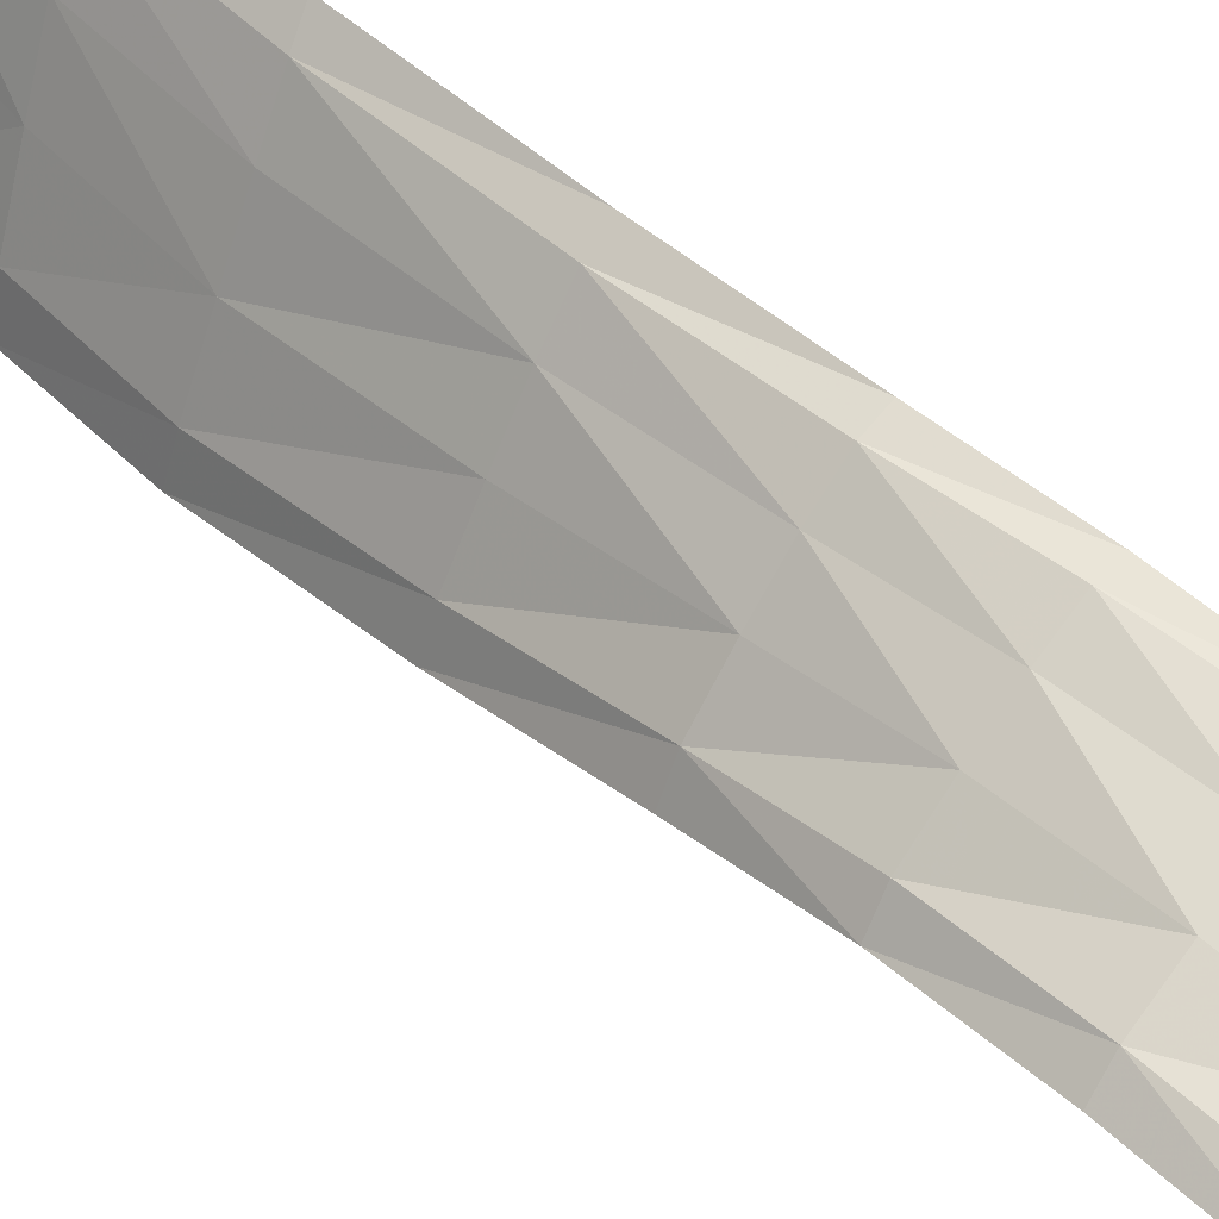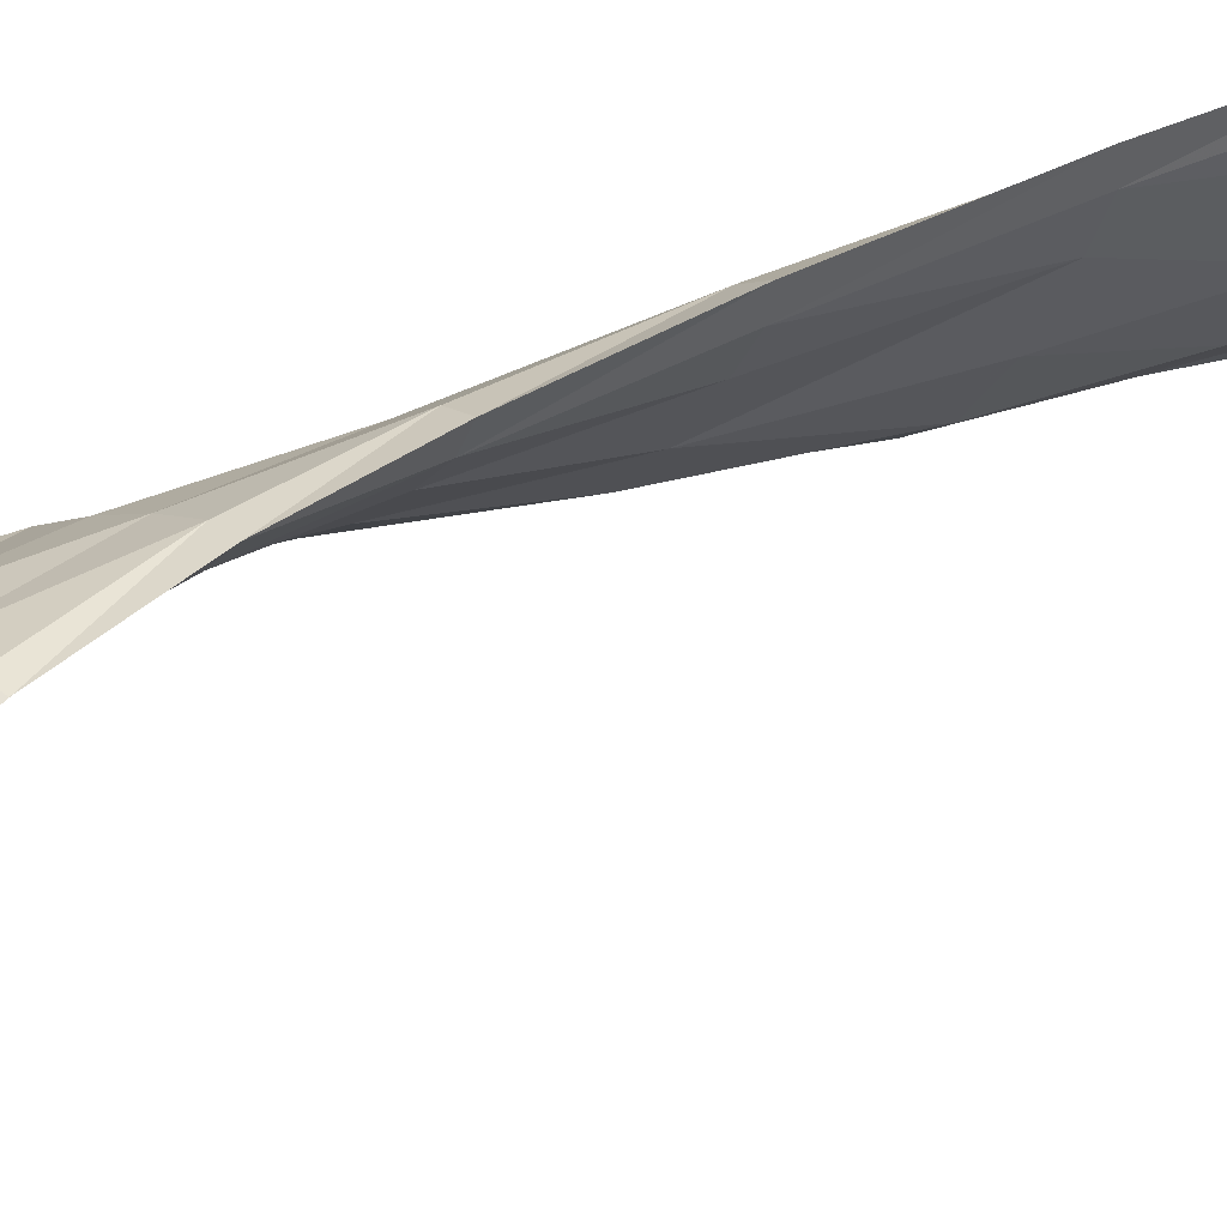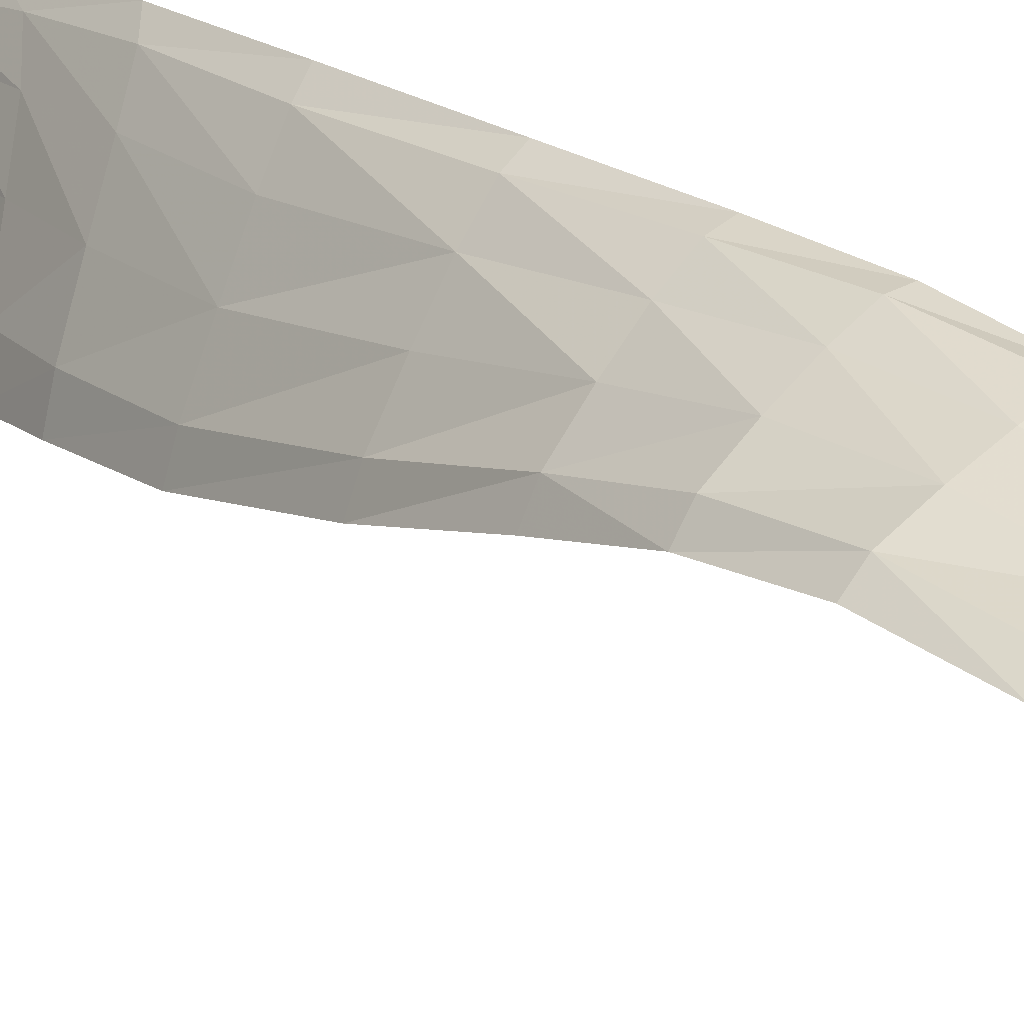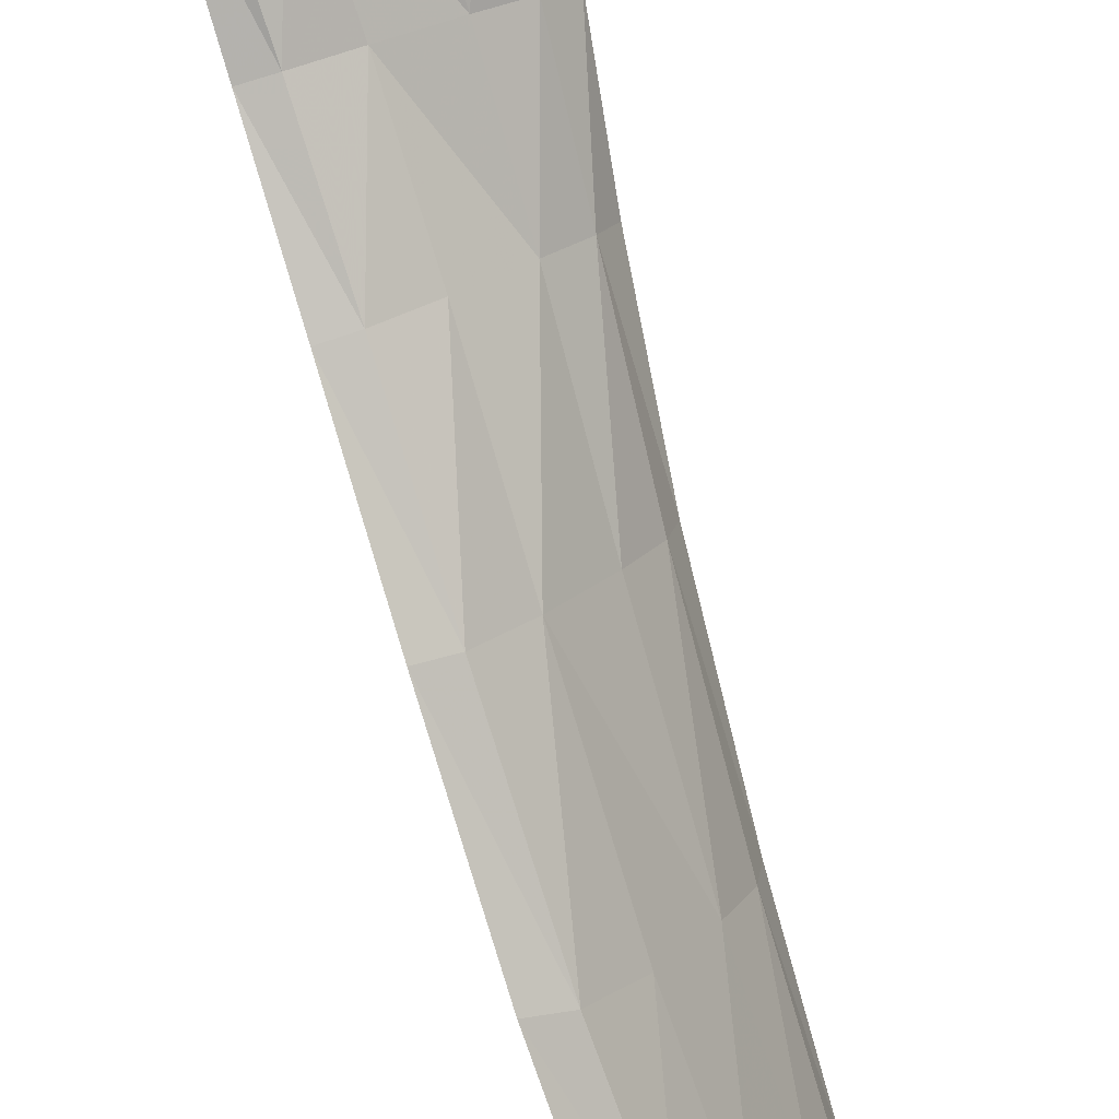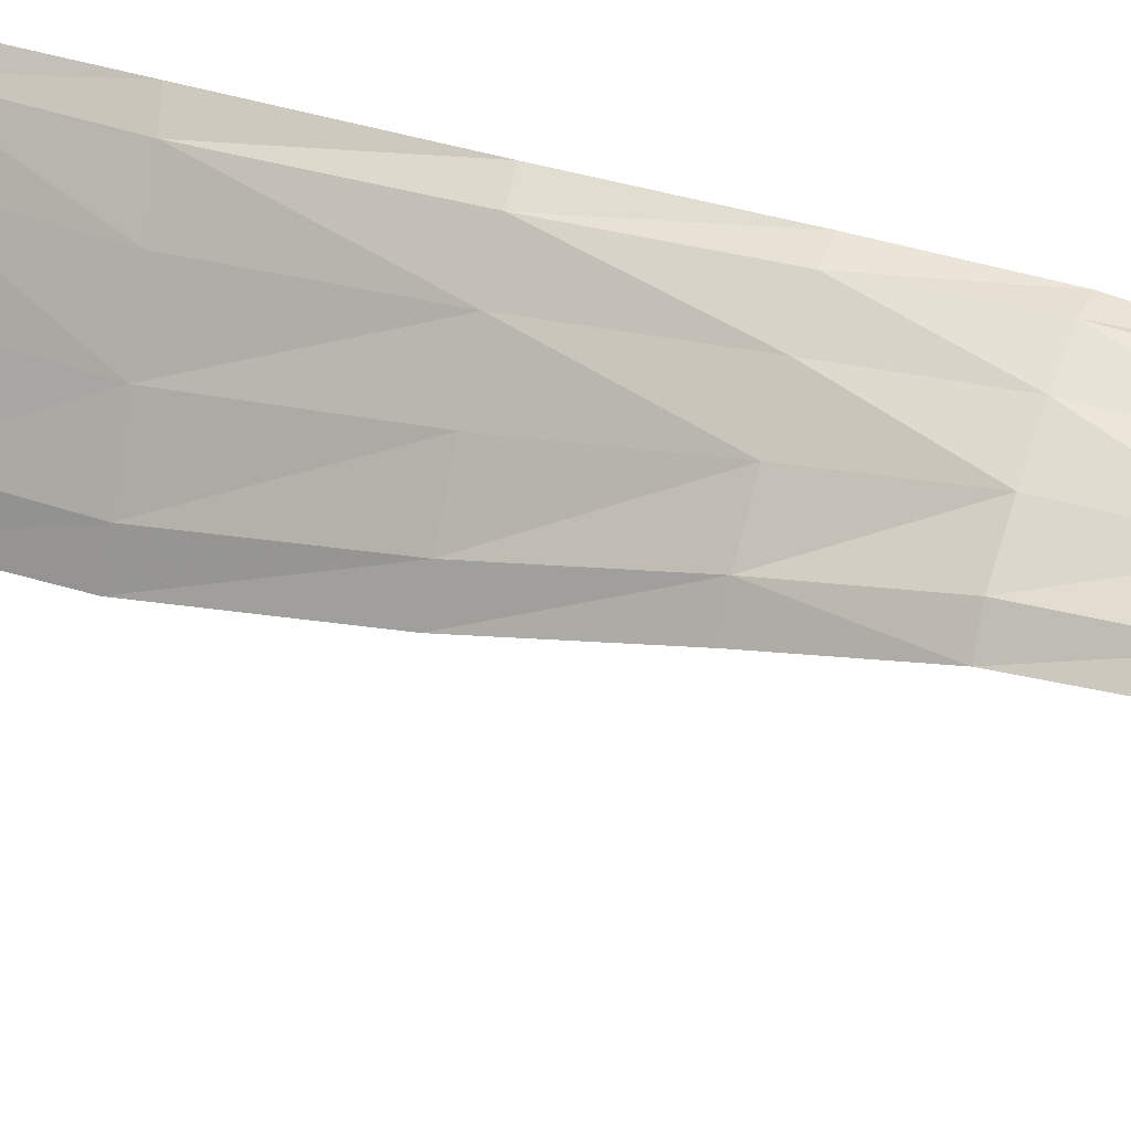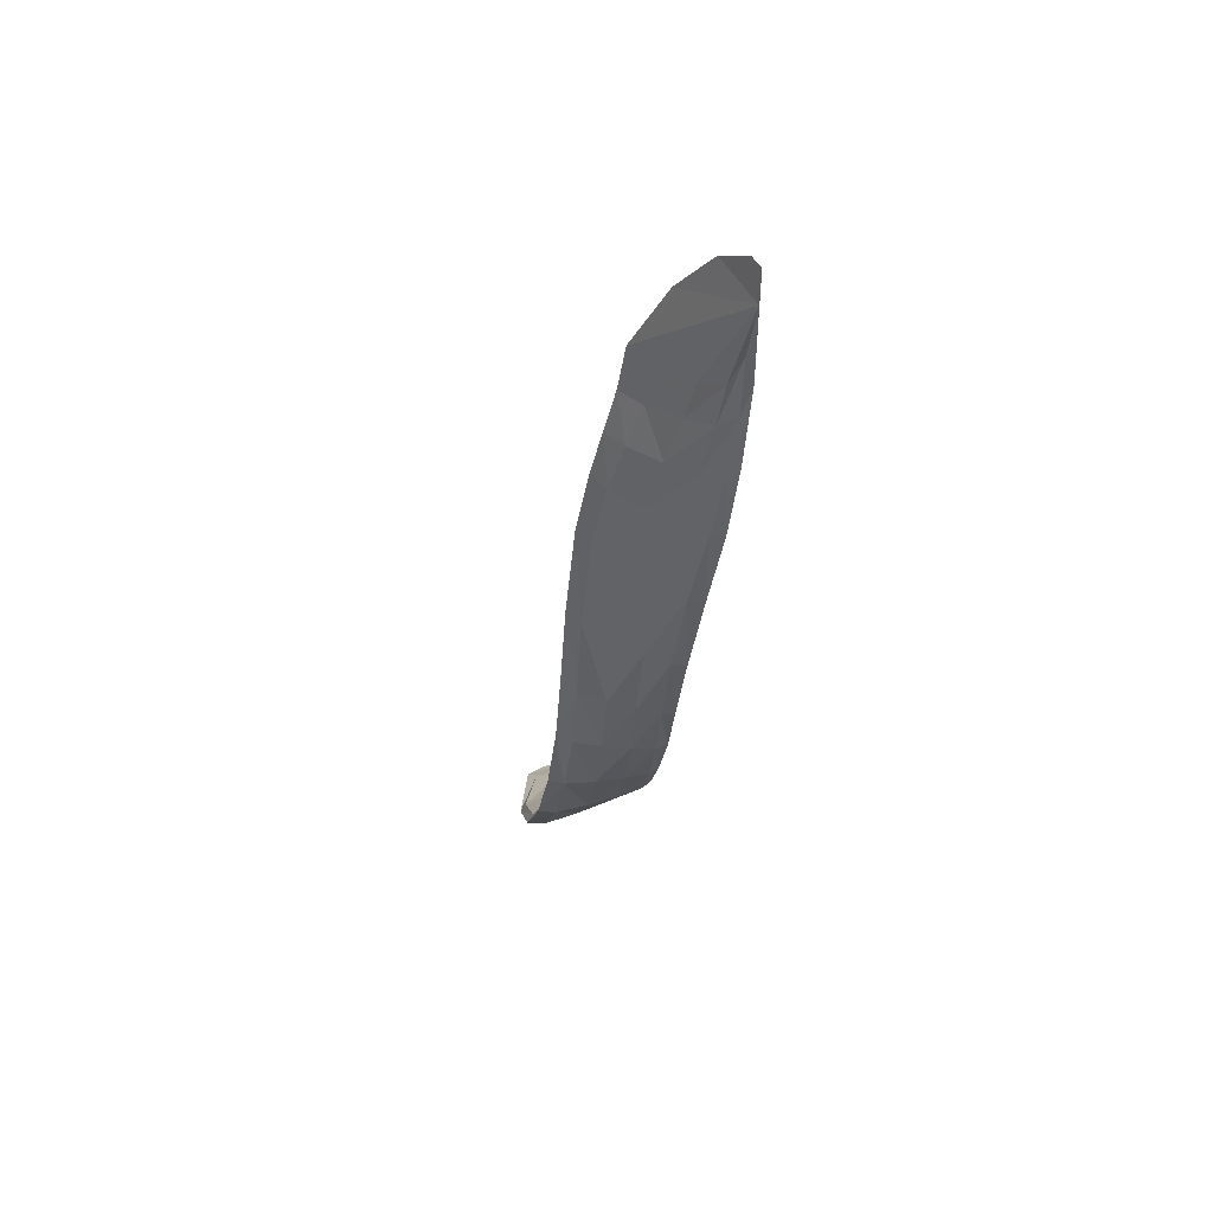
<metadata>
{"format":"obj","ext":"obj","renderer":"f3d","projection":"perspective","resolution":1024,"background":"white","views":[{"elev":49.6,"azim":126.1,"up":"+Y"},{"elev":35.7,"azim":-133.9,"up":"+Y"},{"elev":20.3,"azim":132.5,"up":"+Y"},{"elev":-73.3,"azim":-174.8,"up":"+Y"},{"elev":33.3,"azim":106.0,"up":"+Y"},{"elev":58.7,"azim":153.3,"up":"+Z"}]}
</metadata>
<code>
o Generated_Mesh_From_X3D
v -0.8995 -0.3865 12.88
v -0.9284 -0.4473 13.25
v -0.8776 -0.4247 13.02
v -0.8519 -0.39 12.72
v -0.602 -0.8875 12.45
v -0.652 -0.9087 12.67
v -0.7938 -0.8266 13.02
v -0.734 -0.8097 12.65
v -0.1321 -0.5494 10.57
v -0.1995 -0.6265 10.88
v -0.2674 -0.6094 10.87
v -0.195 -0.5468 10.55
v -0.3014 -0.4964 10.54
v -0.3702 -0.5322 10.86
v -0.4846 -0.425 10.85
v -0.4271 -0.4204 10.53
v -0.1569 -0.6586 9.639
v -0.1736 -0.5437 9.927
v -0.3212 -0.5111 9.935
v -0.3194 -0.6247 9.673
v -0.5337 -0.9262 9.255
v -0.3765 -1.038 9.122
v -0.2091 -0.8407 9.369
v -0.3824 -0.7802 9.445
v -0.8014 -0.8188 9.403
v -0.6634 -0.8432 9.362
v -0.5301 -0.7229 9.51
v -0.6762 -0.6822 9.533
v -0.4459 -0.473 9.943
v -0.5614 -0.4247 9.944
v -0.5987 -0.5405 9.711
v -0.4606 -0.5848 9.703
v -0.2297 -0.4978 10.23
v -0.3658 -0.4489 10.22
v -0.4713 -0.4009 10.22
v -0.5554 -0.3455 10.22
v -0.5568 -0.3449 10.84
v -0.5887 -0.2779 10.85
v -0.5679 -0.2948 10.53
v -0.5143 -0.3569 10.53
v -0.007853 -0.6611 9.564
v -0.02008 -0.5421 9.907
v -0.06578 -0.5573 9.919
v -0.04452 -0.6735 9.605
v -0.2676 -1.13 9.013
v -0.2459 -1.199 8.927
v -0.06308 -0.8832 9.226
v -0.09191 -0.8767 9.3
v -0.06758 -0.5153 10.24
v -0.1226 -0.5249 10.24
v -0.2831 -0.7306 11.27
v -0.379 -0.8194 11.71
v -0.4566 -0.766 11.72
v -0.3548 -0.6961 11.27
v -0.451 -0.5859 11.26
v -0.5485 -0.6326 11.73
v -0.6382 -0.4556 11.73
v -0.5519 -0.4401 11.26
v -0.6289 -0.2698 11.25
v -0.6111 -0.3404 11.25
v -0.6872 -0.3413 11.73
v -0.697 -0.2703 11.72
v -0.8991 -0.6991 13.27
v -0.9492 -0.5608 13.38
v -0.917 -0.5239 12.93
v -0.8479 -0.6752 12.82
v -0.6471 -0.6379 12.12
v -0.747 -0.6532 12.46
v -0.8249 -0.4836 12.52
v -0.7305 -0.4581 12.15
v -0.8374 -0.3223 12.5
v -0.7703 -0.2793 12.13
v -0.7698 -0.3459 12.15
v -0.8515 -0.3821 12.54
v -0.9573 -0.4971 13.38
v -0.9296 -0.4394 12.95
v -0.461 -0.8448 12.04
v -0.5319 -0.8648 12.25
v -0.6419 -0.7933 12.36
v -0.5514 -0.7796 12.08
v -0.5259 -0.2966 10.85
v -0.509 -0.3006 10.54
v -0.2432 -0.5519 10.88
v -0.1843 -0.4863 10.56
v -0.2962 -0.4115 10.56
v -0.3393 -0.452 10.87
v -0.08938 -0.5019 9.898
v -0.0878 -0.626 9.545
v -0.2545 -0.5969 9.564
v -0.2397 -0.4679 9.9
v -0.1554 -0.8548 9.201
v -0.3494 -1.207 8.914
v -0.4846 -1.129 8.995
v -0.3275 -0.8188 9.244
v -0.128 -0.4642 10.24
v -0.2589 -0.413 10.23
v -0.5177 -0.4217 9.92
v -0.5578 -0.5536 9.638
v -0.4242 -0.5727 9.594
v -0.3934 -0.4403 9.907
v -0.6238 -1.042 9.093
v -0.4988 -0.7811 9.307
v -0.7671 -0.9325 9.229
v -0.635 -0.7355 9.398
v -0.4351 -0.363 10.86
v -0.4083 -0.347 10.55
v -0.3917 -0.3704 10.23
v -0.5043 -0.3415 10.22
v -0.6408 -0.3195 11.71
v -0.5672 -0.3048 11.25
v -0.4054 -0.7272 11.7
v -0.317 -0.6451 11.26
v -0.4009 -0.5149 11.26
v -0.4846 -0.5754 11.7
v -0.4851 -0.3961 11.25
v -0.5646 -0.4317 11.7
v -0.7062 -0.7631 12.65
v -0.6551 -0.76 12.47
v -0.737 -0.594 12.54
v -0.785 -0.5928 12.73
v -0.5719 -0.7513 12.26
v -0.4899 -0.7427 12.04
v -0.5704 -0.5829 12.05
v -0.654 -0.5882 12.31
v -0.7889 -0.352 12.4
v -0.7192 -0.3251 12.09
v -0.7246 -0.4464 12.34
v -0.648 -0.4355 12.06
v -0.8373 -0.4714 12.83
v -0.7971 -0.461 12.61
f 1 2 3
f 1 3 4
f 5 6 7
f 5 7 8
f 9 10 11
f 9 11 12
f 13 14 15
f 13 15 16
f 17 18 19
f 17 19 20
f 21 22 23
f 21 23 24
f 25 26 27
f 25 27 28
f 26 21 24
f 26 24 27
f 29 30 31
f 29 31 32
f 31 28 27
f 31 27 32
f 23 17 20
f 23 20 24
f 20 32 27
f 20 27 24
f 19 29 32
f 19 32 20
f 18 33 34
f 18 34 19
f 35 36 30
f 35 30 29
f 34 35 29
f 34 29 19
f 37 38 39
f 37 39 40
f 39 36 35
f 39 35 40
f 33 13 16
f 33 16 34
f 16 40 35
f 16 35 34
f 15 37 40
f 15 40 16
f 41 42 43
f 41 43 44
f 45 46 47
f 45 47 48
f 22 45 48
f 22 48 23
f 47 41 44
f 47 44 48
f 44 17 23
f 44 23 48
f 43 18 17
f 43 17 44
f 42 49 50
f 42 50 43
f 50 33 18
f 50 18 43
f 49 9 12
f 49 12 50
f 12 13 33
f 12 33 50
f 11 14 13
f 11 13 12
f 51 52 53
f 51 53 54
f 55 56 57
f 55 57 58
f 15 14 55
f 15 55 58
f 59 38 37
f 59 37 60
f 37 15 58
f 37 58 60
f 60 61 62
f 60 62 59
f 57 61 60
f 57 60 58
f 10 51 54
f 10 54 11
f 54 55 14
f 54 14 11
f 53 56 55
f 53 55 54
f 63 64 65
f 63 65 66
f 67 68 69
f 67 69 70
f 71 72 73
f 71 73 74
f 72 62 61
f 72 61 73
f 57 56 67
f 57 67 70
f 61 57 70
f 61 70 73
f 69 74 73
f 69 73 70
f 2 1 75
f 75 1 76
f 1 71 74
f 1 74 76
f 69 68 66
f 69 66 65
f 76 74 69
f 76 69 65
f 64 75 76
f 64 76 65
f 77 78 79
f 77 79 80
f 52 77 80
f 52 80 53
f 80 67 56
f 80 56 53
f 79 68 67
f 79 67 80
f 78 5 8
f 78 8 79
f 8 66 68
f 8 68 79
f 7 63 66
f 7 66 8
f 39 38 81
f 39 81 82
f 83 84 85
f 83 85 86
f 87 88 89
f 87 89 90
f 91 92 93
f 91 93 94
f 46 92 91
f 46 91 47
f 87 42 41
f 87 41 88
f 41 47 91
f 41 91 88
f 88 91 94
f 88 94 89
f 95 87 90
f 95 90 96
f 95 49 42
f 95 42 87
f 83 10 9
f 83 9 84
f 9 49 95
f 9 95 84
f 84 95 96
f 84 96 85
f 31 30 97
f 31 97 98
f 89 99 100
f 89 100 90
f 93 101 102
f 93 102 94
f 94 102 99
f 94 99 89
f 103 25 28
f 103 28 104
f 101 103 104
f 101 104 102
f 28 31 98
f 28 98 104
f 98 99 102
f 98 102 104
f 97 100 99
f 97 99 98
f 105 86 85
f 105 85 106
f 90 100 107
f 90 107 96
f 96 107 106
f 96 106 85
f 30 36 108
f 30 108 97
f 108 107 100
f 108 100 97
f 36 39 82
f 36 82 108
f 82 106 107
f 82 107 108
f 81 105 106
f 81 106 82
f 59 62 109
f 59 109 110
f 111 112 113
f 111 113 114
f 112 83 86
f 112 86 113
f 51 10 83
f 51 83 112
f 112 111 52
f 112 52 51
f 115 116 114
f 115 114 113
f 86 105 115
f 86 115 113
f 38 59 110
f 38 110 81
f 110 115 105
f 110 105 81
f 109 116 115
f 109 115 110
f 117 118 119
f 117 119 120
f 121 122 123
f 121 123 124
f 78 77 122
f 78 122 121
f 77 52 111
f 77 111 122
f 122 111 114
f 122 114 123
f 117 6 5
f 117 5 118
f 5 78 121
f 5 121 118
f 118 121 124
f 118 124 119
f 72 71 125
f 72 125 126
f 127 124 123
f 127 123 128
f 114 116 128
f 114 128 123
f 62 72 126
f 62 126 109
f 126 128 116
f 126 116 109
f 125 127 128
f 125 128 126
f 129 120 119
f 129 119 130
f 124 127 130
f 124 130 119
f 71 1 4
f 71 4 125
f 4 130 127
f 4 127 125
f 3 129 130
f 3 130 4
f 93 92 46
f 93 46 45
f 93 45 22
f 93 22 21
f 93 21 26
f 93 26 25
f 93 25 103
f 93 103 101
f 2 75 64
f 2 64 63
f 2 63 7
f 2 7 6
f 2 6 117
f 2 117 120
f 2 120 129
f 2 129 3

</code>
